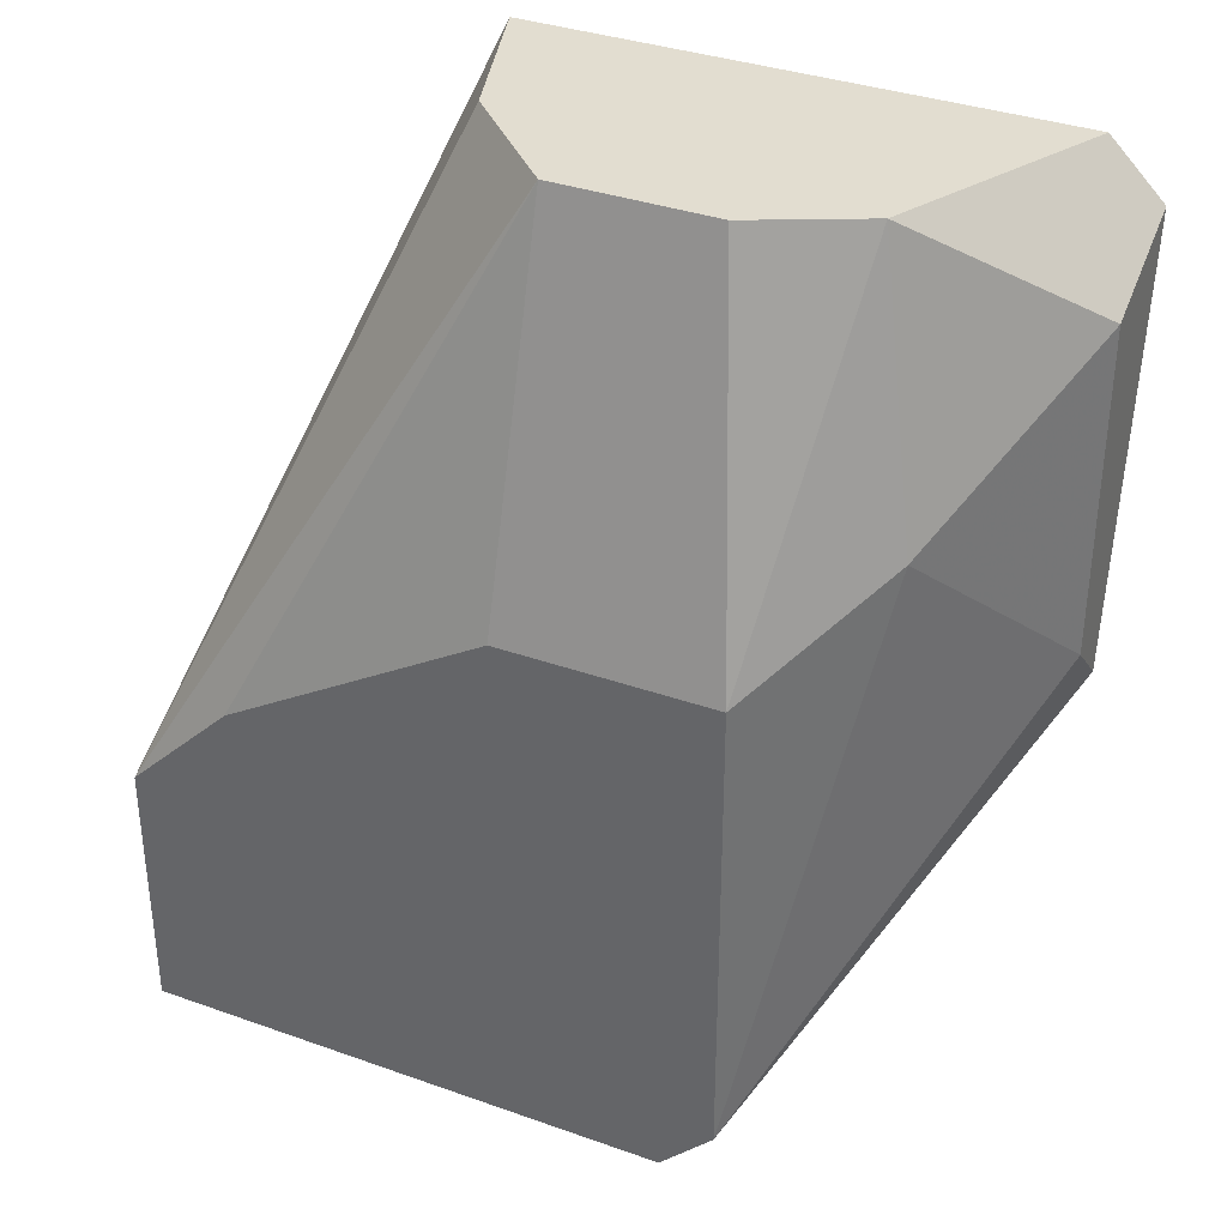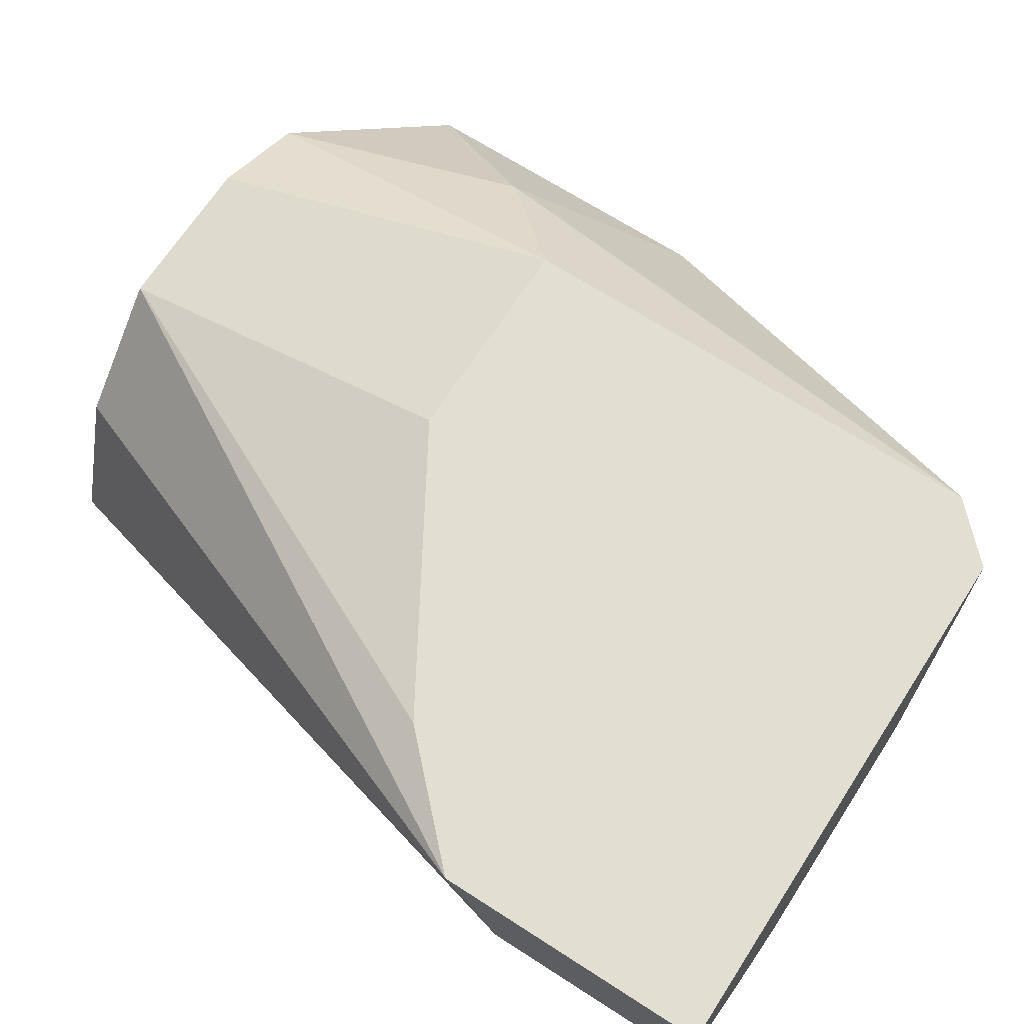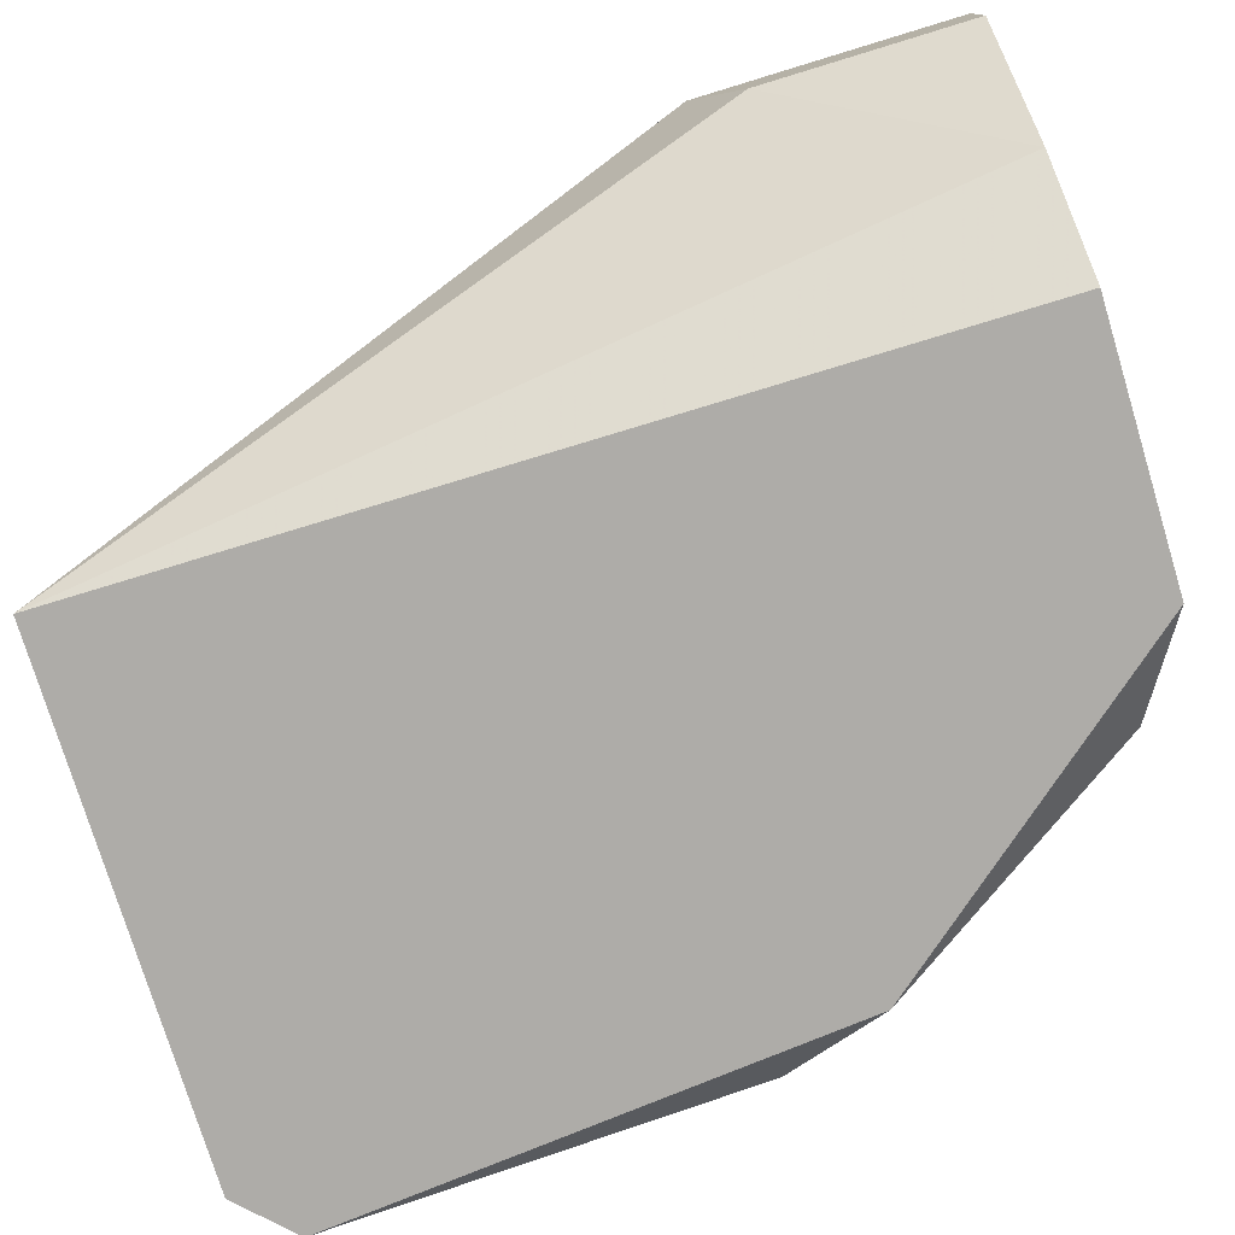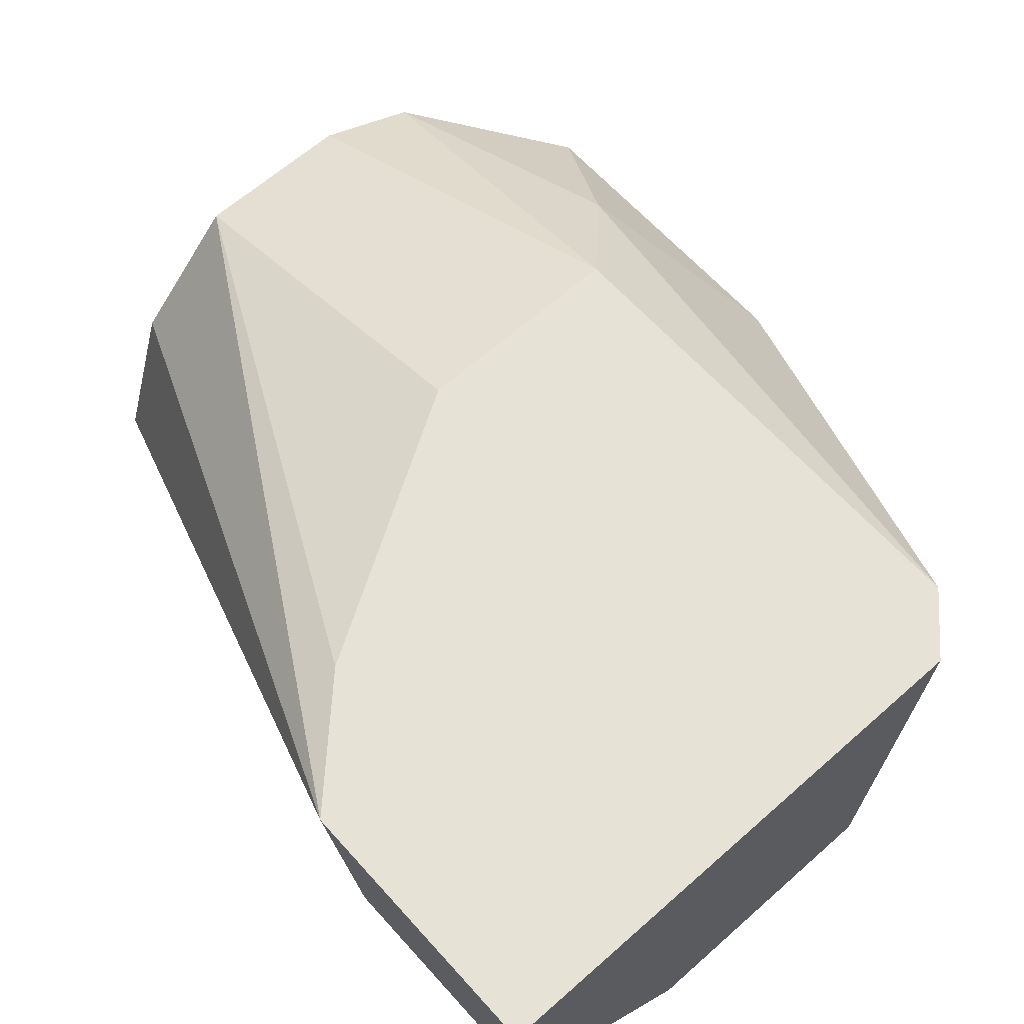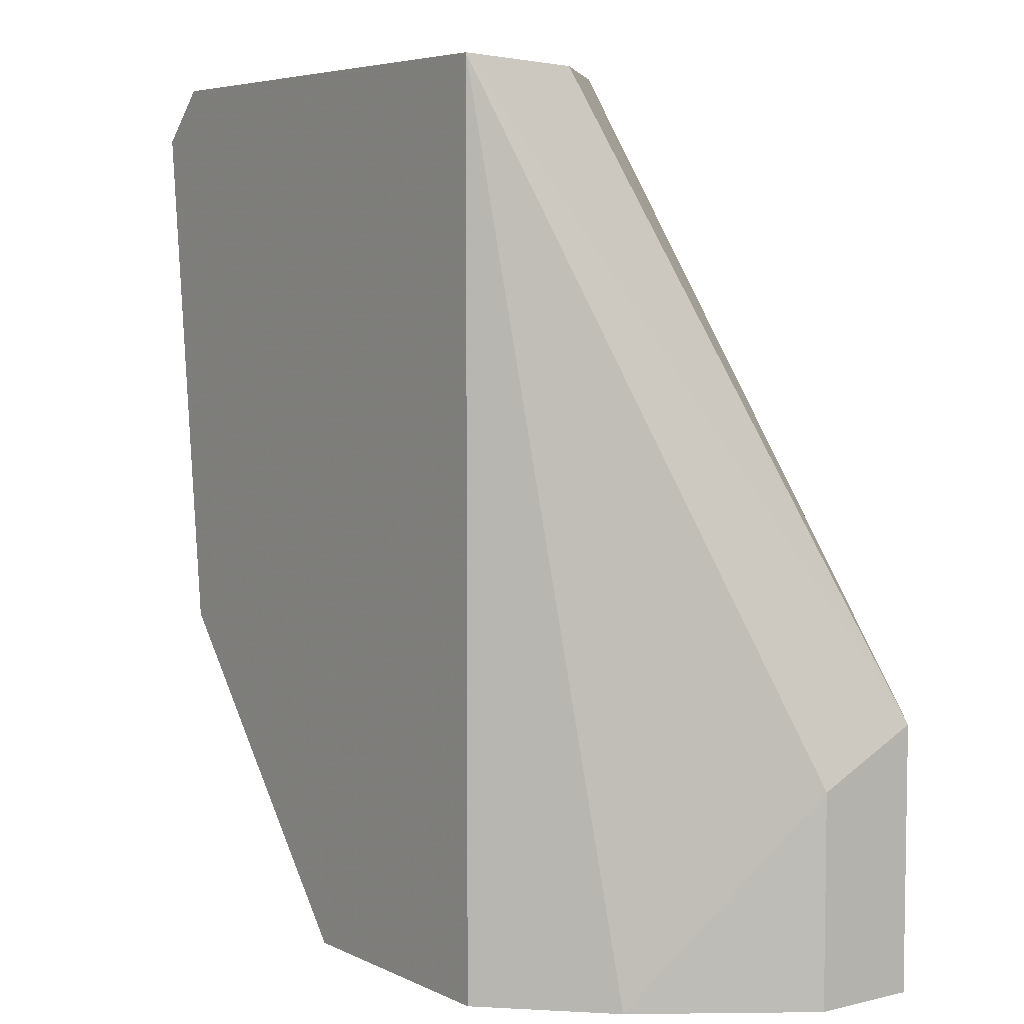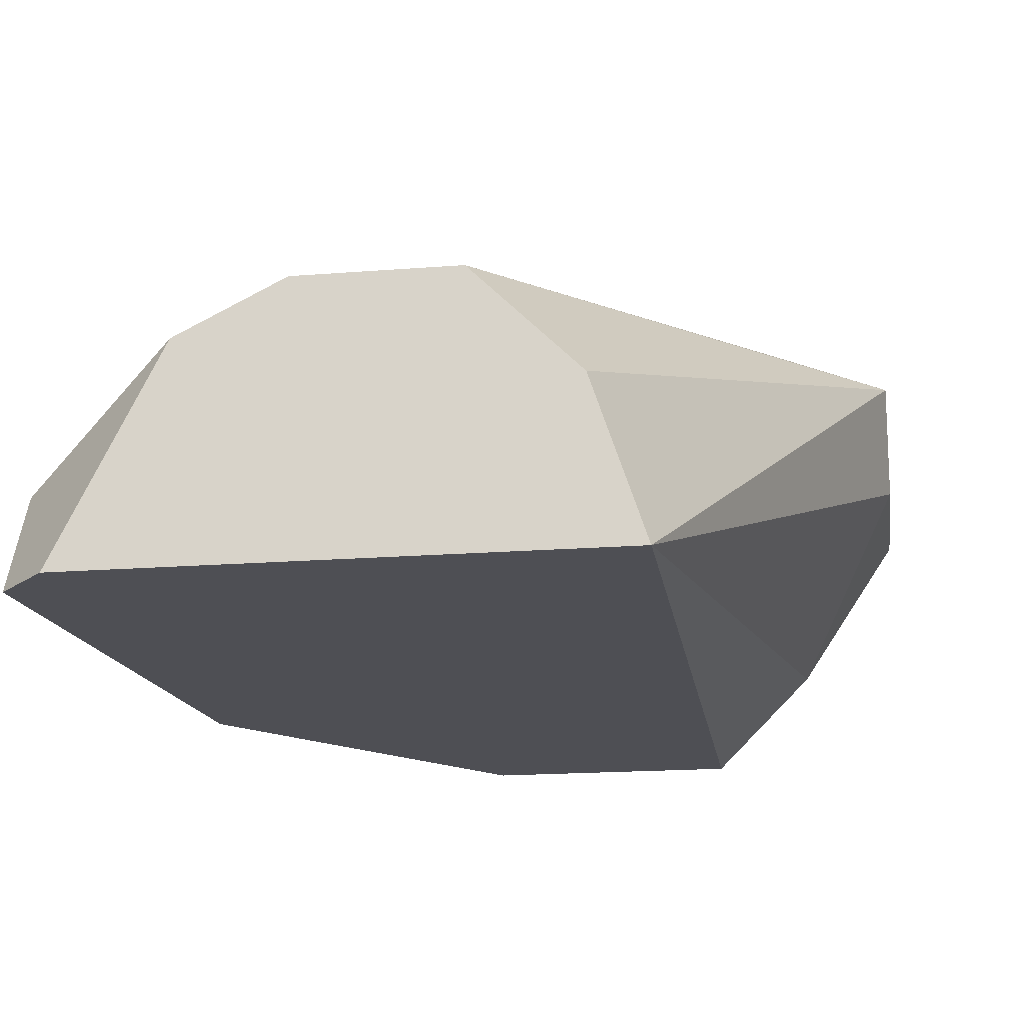
<metadata>
{"format":"obj","ext":"obj","renderer":"f3d","projection":"perspective","resolution":1024,"background":"white","views":[{"elev":35.4,"azim":-154.8,"up":"+Z"},{"elev":67.7,"azim":122.9,"up":"+Y"},{"elev":-76.8,"azim":106.9,"up":"+Y"},{"elev":63.4,"azim":138.2,"up":"+Y"},{"elev":5.6,"azim":54.3,"up":"+Z"},{"elev":-18.3,"azim":8.6,"up":"+Y"}]}
</metadata>
<code>
v 0.01191 0.02016 0.0241
v 0.01191 0.01903 0.02803
v 0.007985 0.01623 0.02185
v 0.007985 0.01623 0.02803
v 0.00967 0.02016 0.01905
v 0.00967 0.02016 0.0241
v 0.00967 0.01679 0.01905
v 0.01023 0.02016 0.01849
v 0.01023 0.01903 0.02803
v 0.007423 0.01735 0.02691
v 0.007423 0.01735 0.02354
v 0.007423 0.01623 0.02747
v 0.007423 0.01679 0.02298
v 0.01472 0.01735 0.01849
v 0.01472 0.02016 0.02242
v 0.01079 0.01623 0.01849
v 0.008547 0.01903 0.02522
v 0.01584 0.02016 0.02129
v 0.01584 0.02016 0.01849
v 0.01584 0.01903 0.02073
v 0.01584 0.01903 0.01849
v 0.01303 0.01791 0.02803
v 0.009108 0.01847 0.02803
v 0.0136 0.01623 0.02803
v 0.0136 0.01623 0.01849
f 6 2 1
f 15 18 8
f 25 24 12
f 15 8 6
f 25 8 21
f 8 25 16
f 25 12 16
f 18 15 2
f 9 24 2
f 6 9 2
f 13 12 10
f 6 8 5
f 8 18 19
f 18 21 19
f 21 8 19
f 12 13 3
f 16 12 3
f 13 5 3
f 24 9 4
f 12 24 4
f 24 18 22
f 18 2 22
f 2 24 22
f 8 16 7
f 5 8 7
f 16 3 7
f 3 5 7
f 24 25 14
f 25 21 14
f 14 21 20
f 18 24 20
f 21 18 20
f 24 14 20
f 9 6 23
f 10 12 23
f 4 9 23
f 12 4 23
f 6 5 17
f 23 6 17
f 10 23 17
f 13 10 11
f 5 13 11
f 17 5 11
f 10 17 11
f 15 6 1
f 2 15 1

</code>
